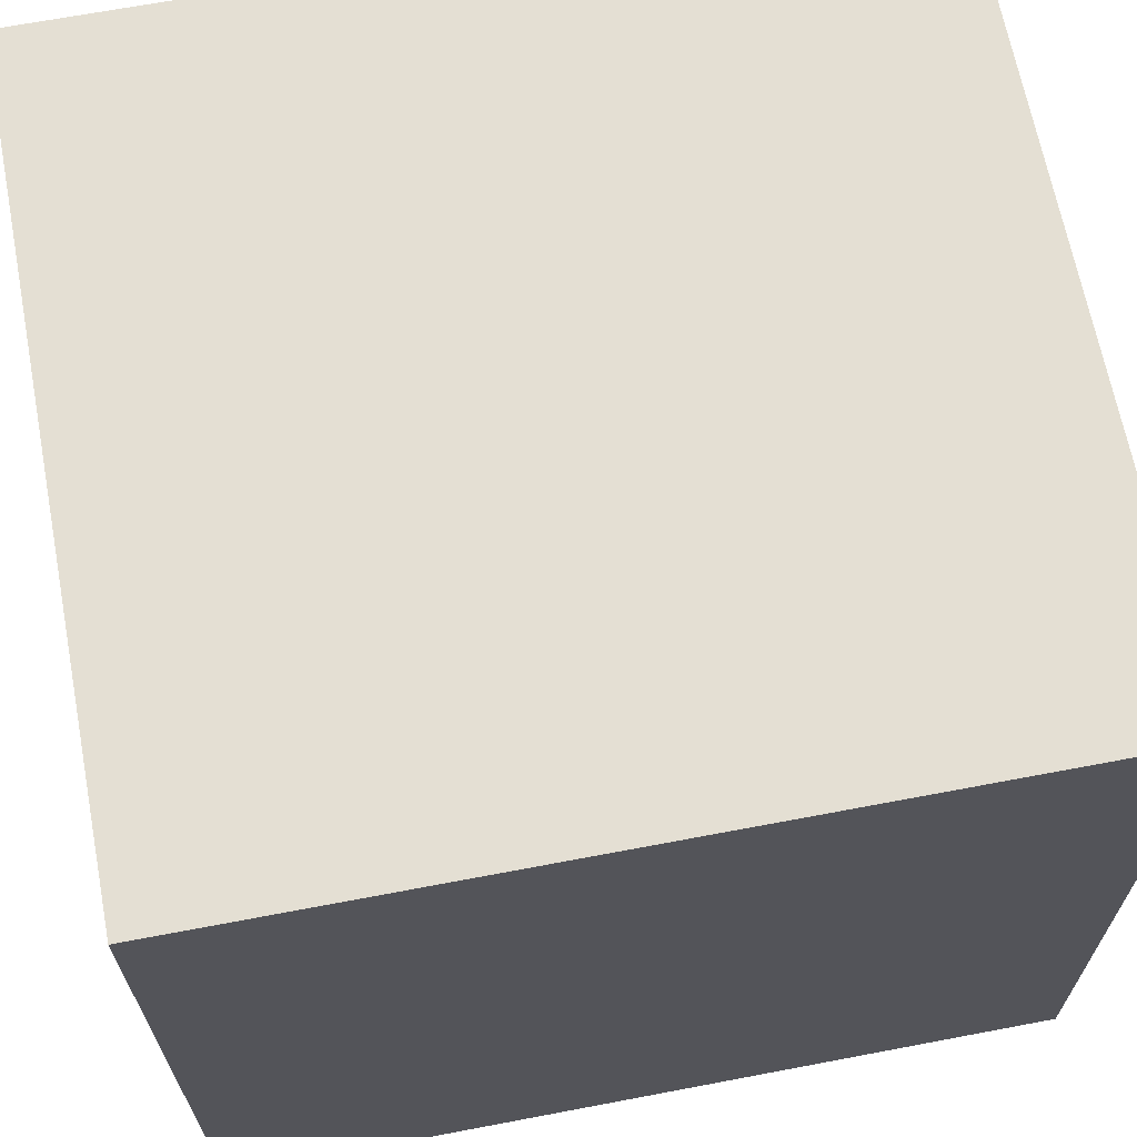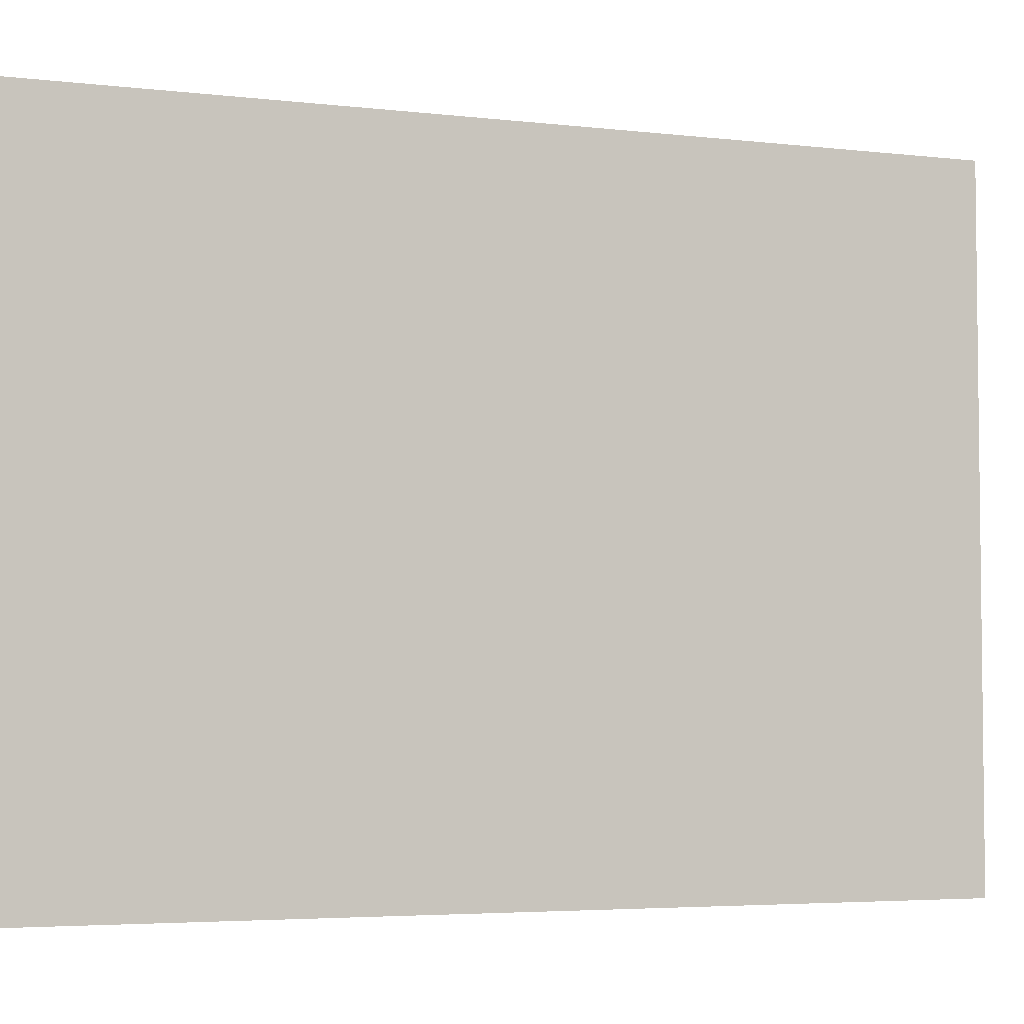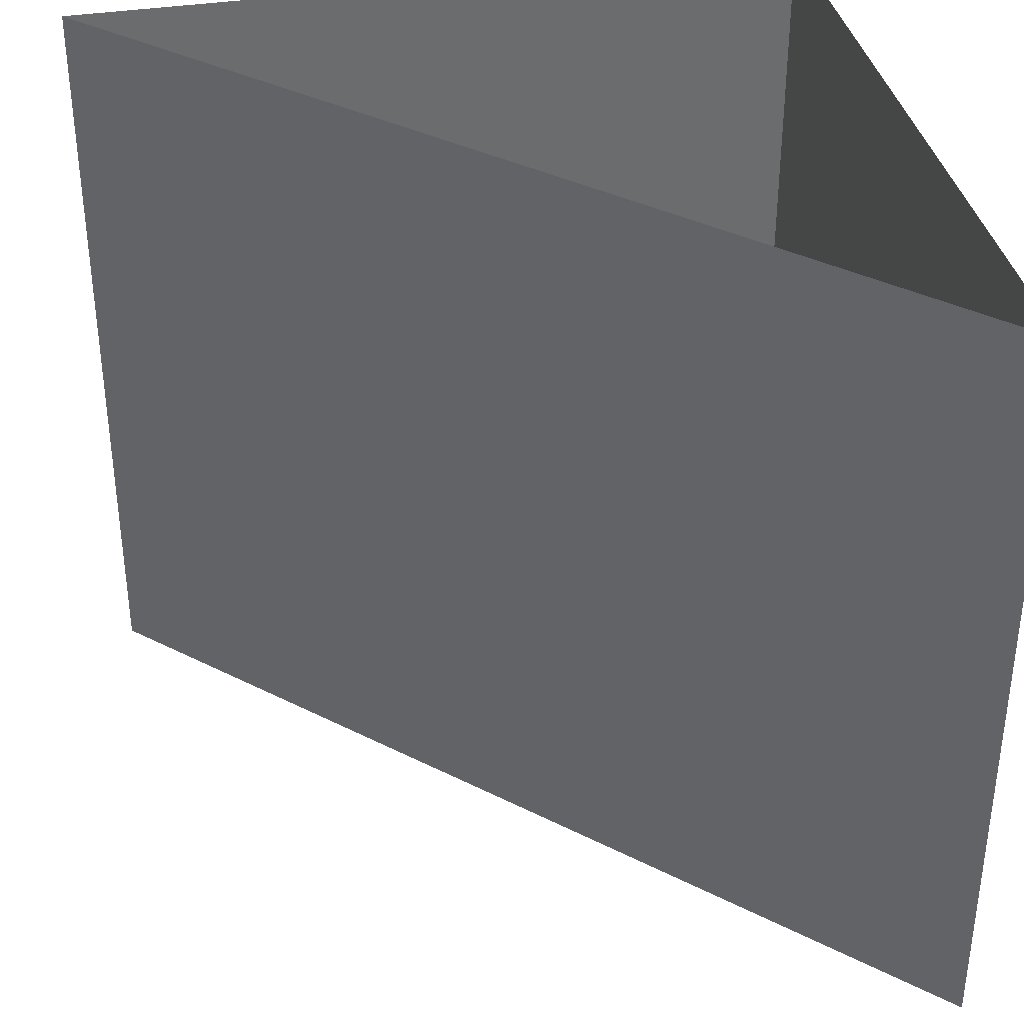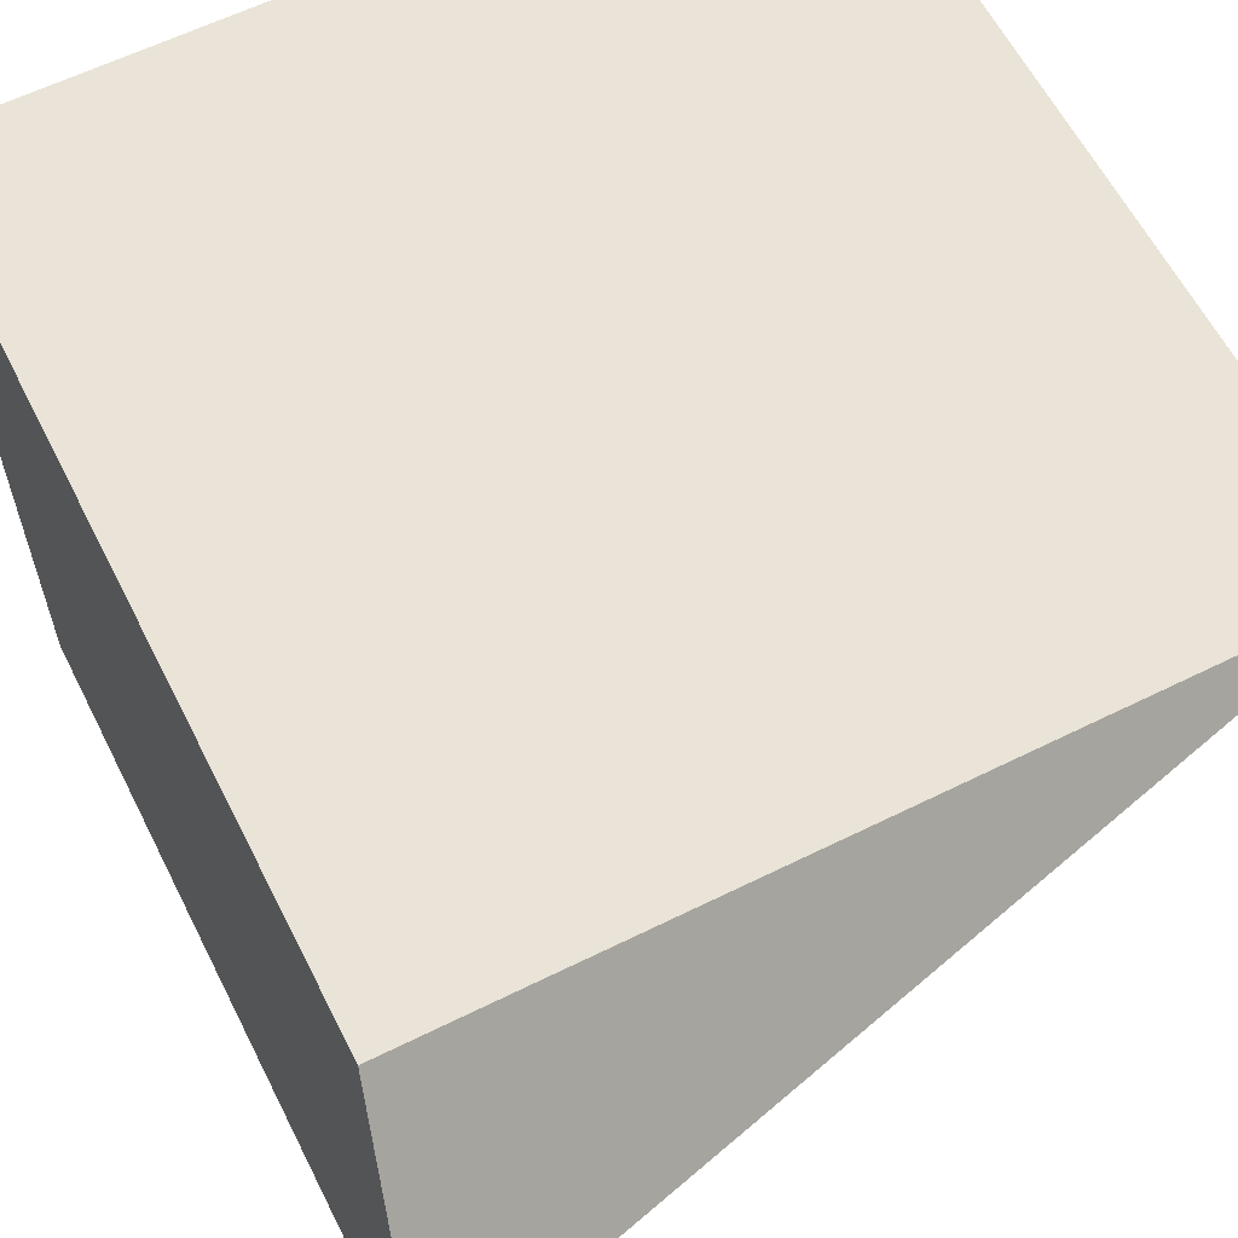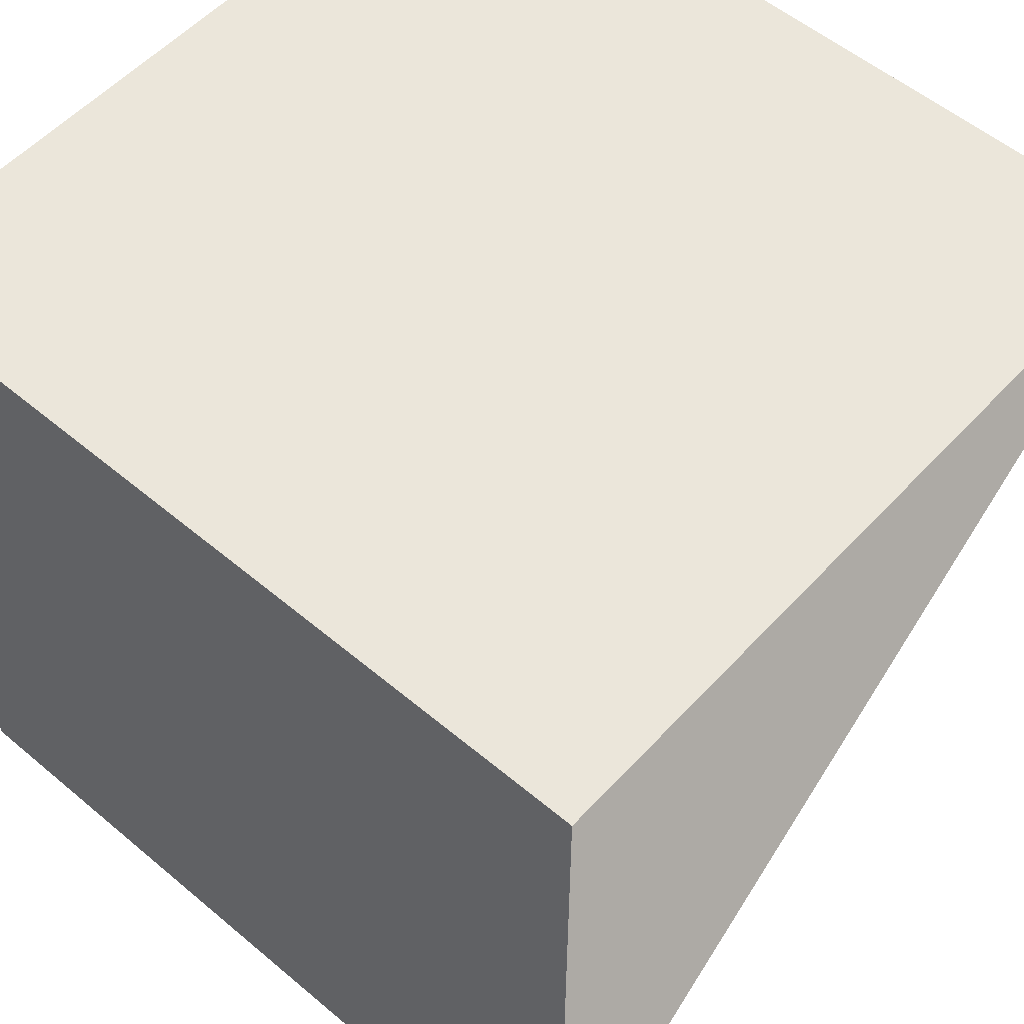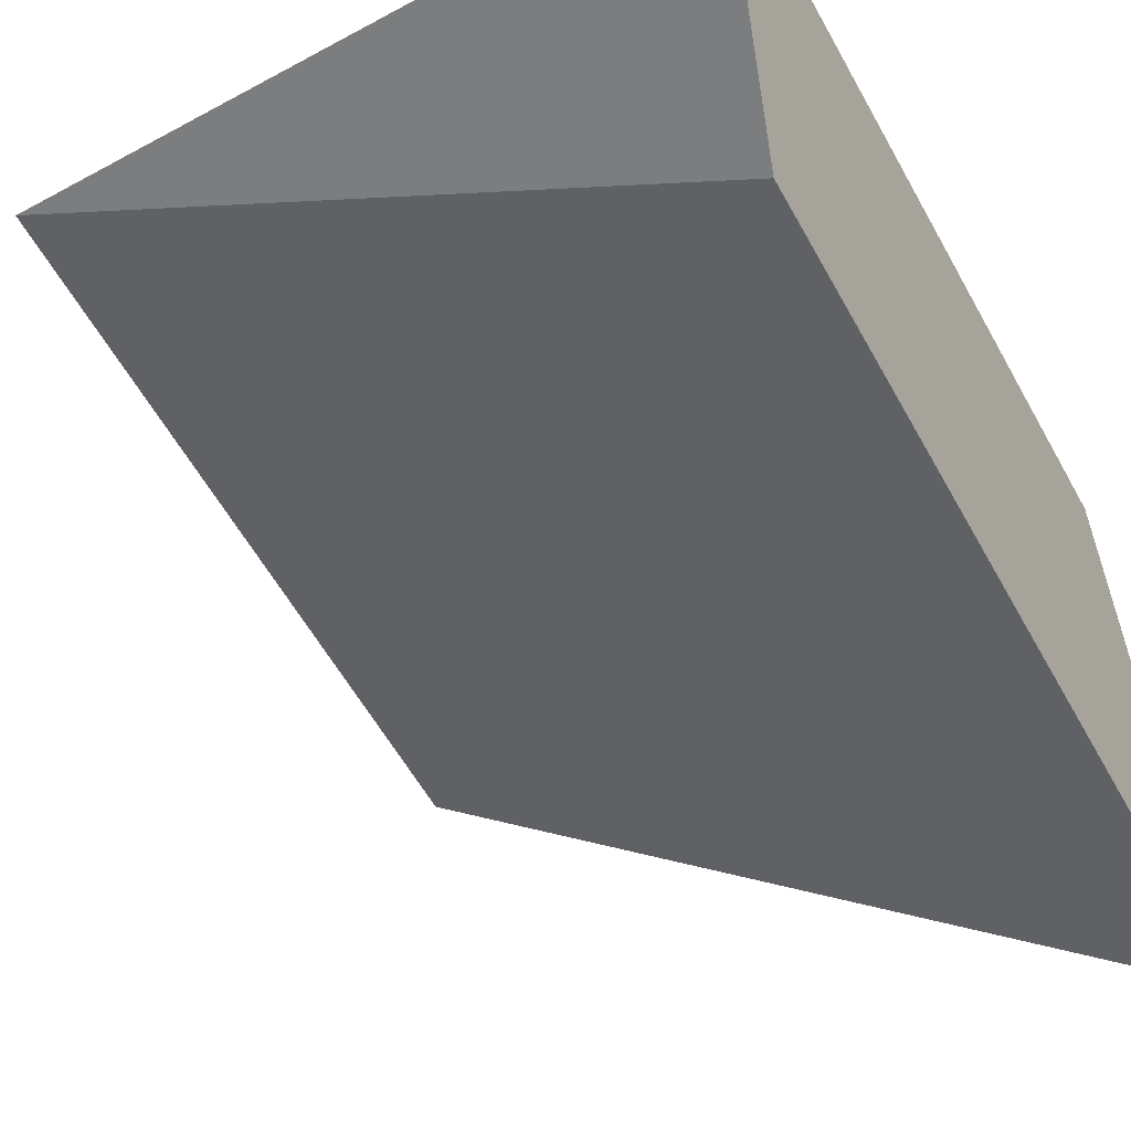
<metadata>
{"format":"obj","ext":"obj","renderer":"f3d","projection":"perspective","resolution":1024,"background":"white","views":[{"elev":66.6,"azim":-100.8,"up":"+Y"},{"elev":-4.3,"azim":24.0,"up":"+Z"},{"elev":36.8,"azim":78.4,"up":"+Z"},{"elev":61.0,"azim":-26.8,"up":"+Y"},{"elev":54.9,"azim":-48.4,"up":"+Y"},{"elev":-59.0,"azim":-150.9,"up":"+Y"}]}
</metadata>
<code>
v -0.5 -0.3978 0
v -0.5 -0.2821 0
v -0.5 -0.1528 0
v -0.5 -0.009983 0
v -0.5 0.1464 0
v -0.5 0.5 0
v -0.4185 0.5 0
v -0.3165 0.5 0
v -0.194 0.5 0
v -0.05119 0.5 0
v 0.1121 0.5 0
v 0.5 0.5 0
v 0.4185 0.4185 0
v 0.3165 0.3165 0
v 0.194 0.194 0
v 0.05119 0.05119 0
v -0.1121 -0.1121 0
v -0.5 -0.5 0
v -0.5 -0.3978 0
v -0.5 -0.3978 -1.042
v -0.5 -0.2821 -1.042
v -0.5 -0.1528 -1.042
v -0.5 -0.009983 -1.042
v -0.5 0.1464 -1.042
v -0.5 0.5 -1.042
v -0.4185 0.5 -1.042
v -0.3165 0.5 -1.042
v -0.194 0.5 -1.042
v -0.05119 0.5 -1.042
v 0.1121 0.5 -1.042
v 0.5 0.5 -1.042
v 0.4185 0.4185 -1.042
v 0.3165 0.3165 -1.042
v 0.194 0.194 -1.042
v 0.05119 0.05119 -1.042
v -0.1121 -0.1121 -1.042
v -0.5 -0.5 -1.042
v -0.5 -0.3978 -1.042
f 1 21 20
f 1 2 21
f 2 22 21
f 2 3 22
f 3 23 22
f 3 4 23
f 4 24 23
f 4 5 24
f 5 25 24
f 5 6 25
f 6 26 25
f 6 7 26
f 7 27 26
f 7 8 27
f 8 28 27
f 8 9 28
f 9 29 28
f 9 10 29
f 10 30 29
f 10 11 30
f 11 31 30
f 11 12 31
f 12 32 31
f 12 13 32
f 13 33 32
f 13 14 33
f 14 34 33
f 14 15 34
f 15 35 34
f 15 16 35
f 16 36 35
f 16 17 36
f 17 37 36
f 17 18 37
f 18 20 37
f 18 1 20

</code>
